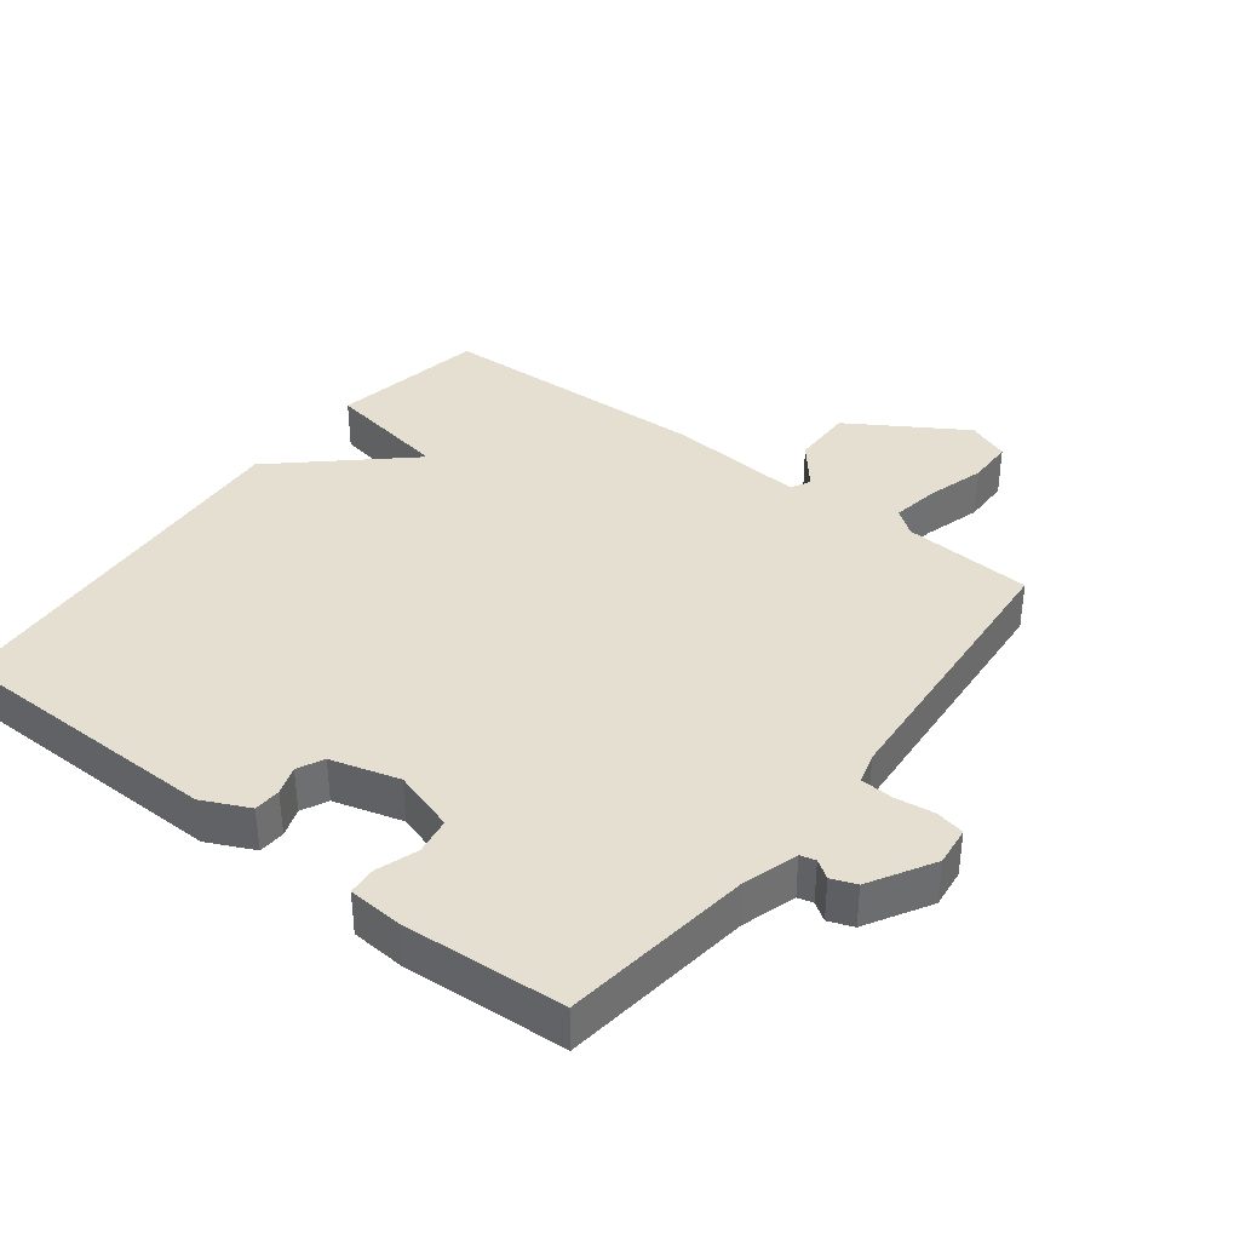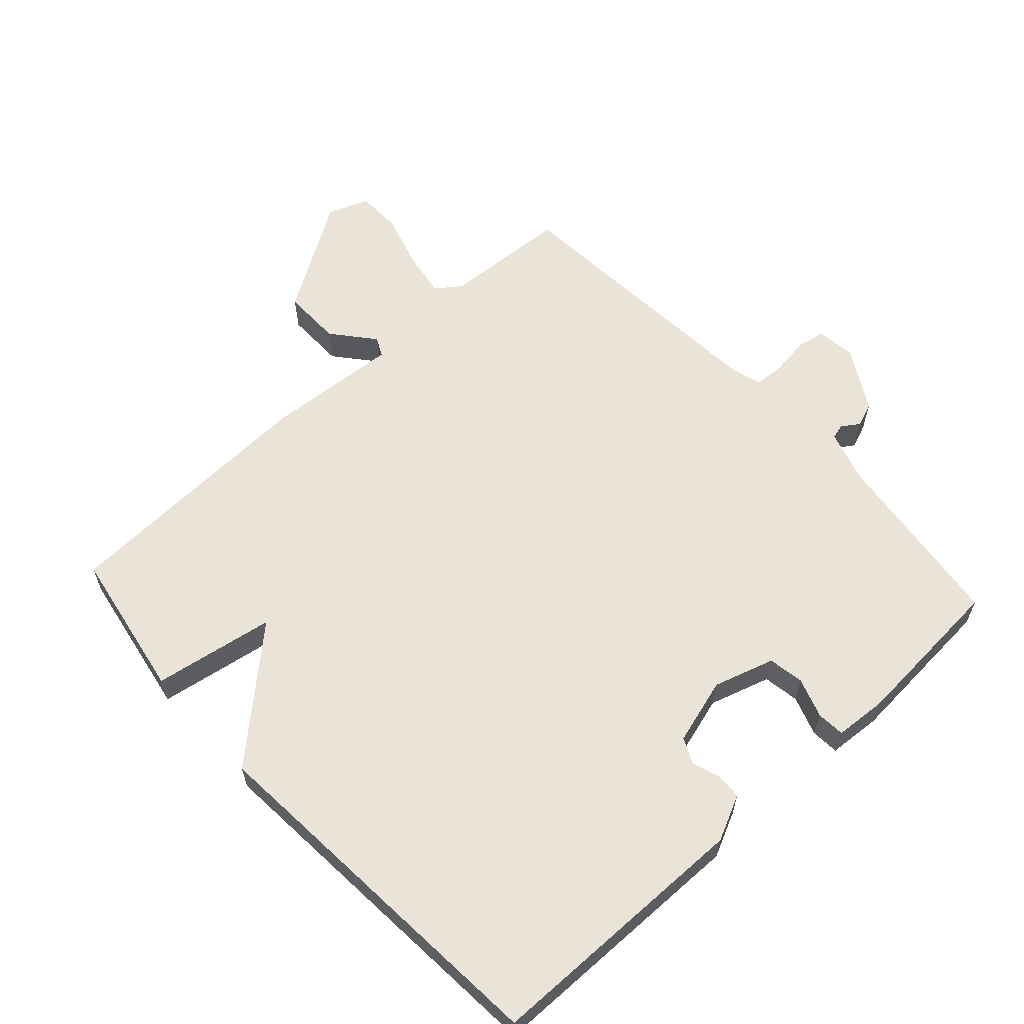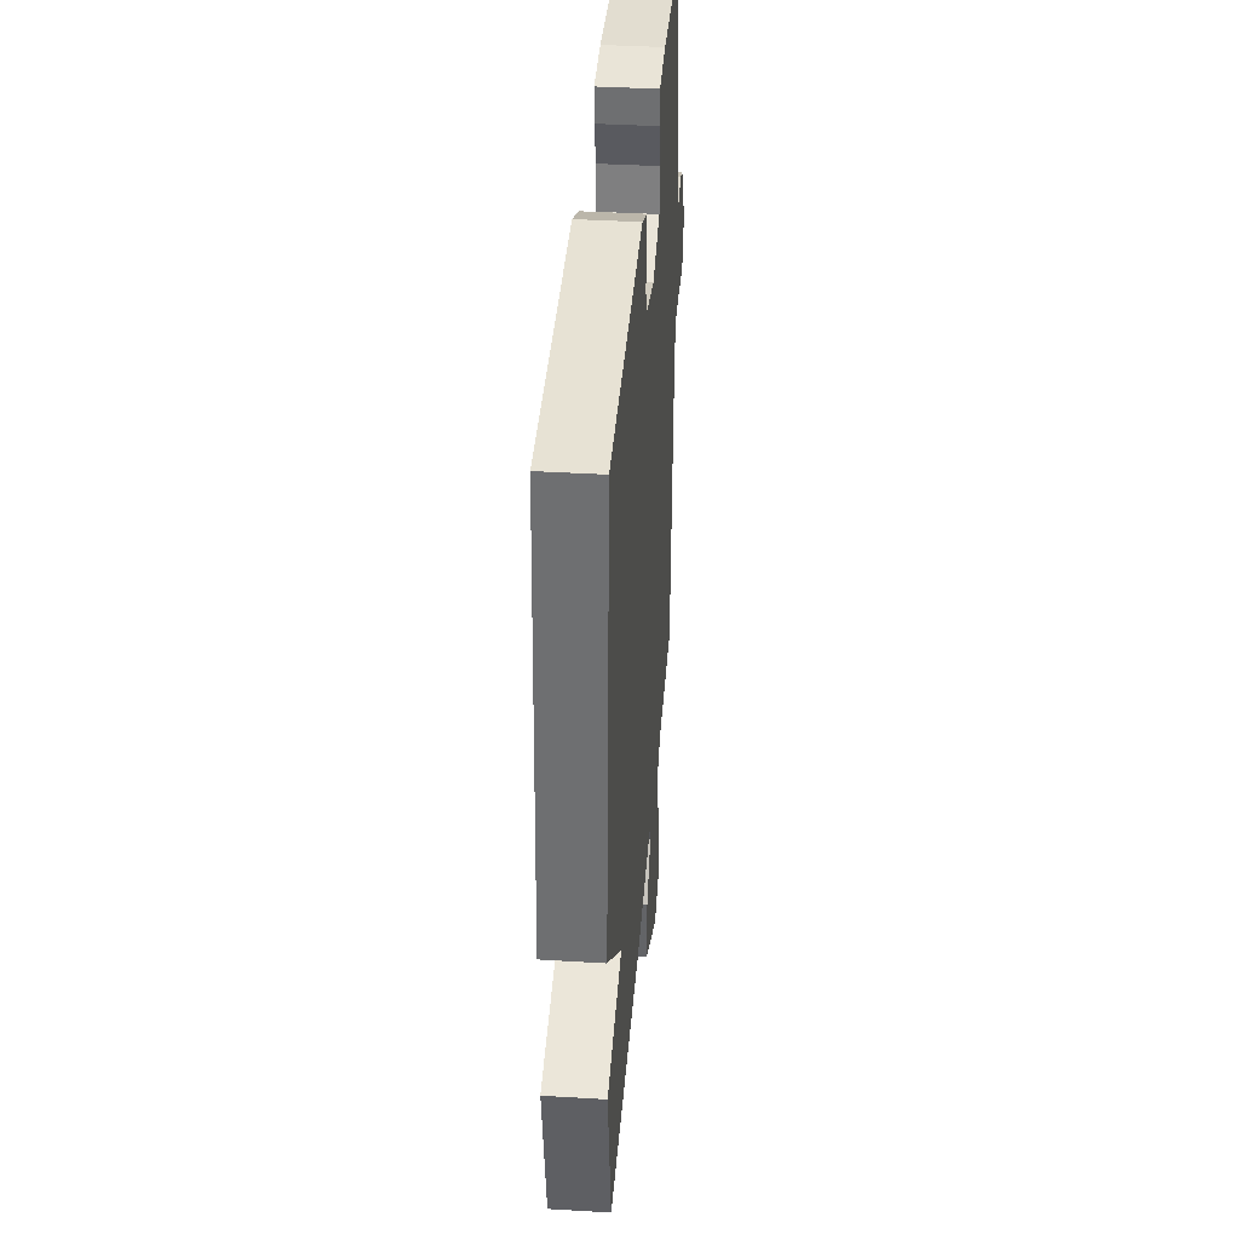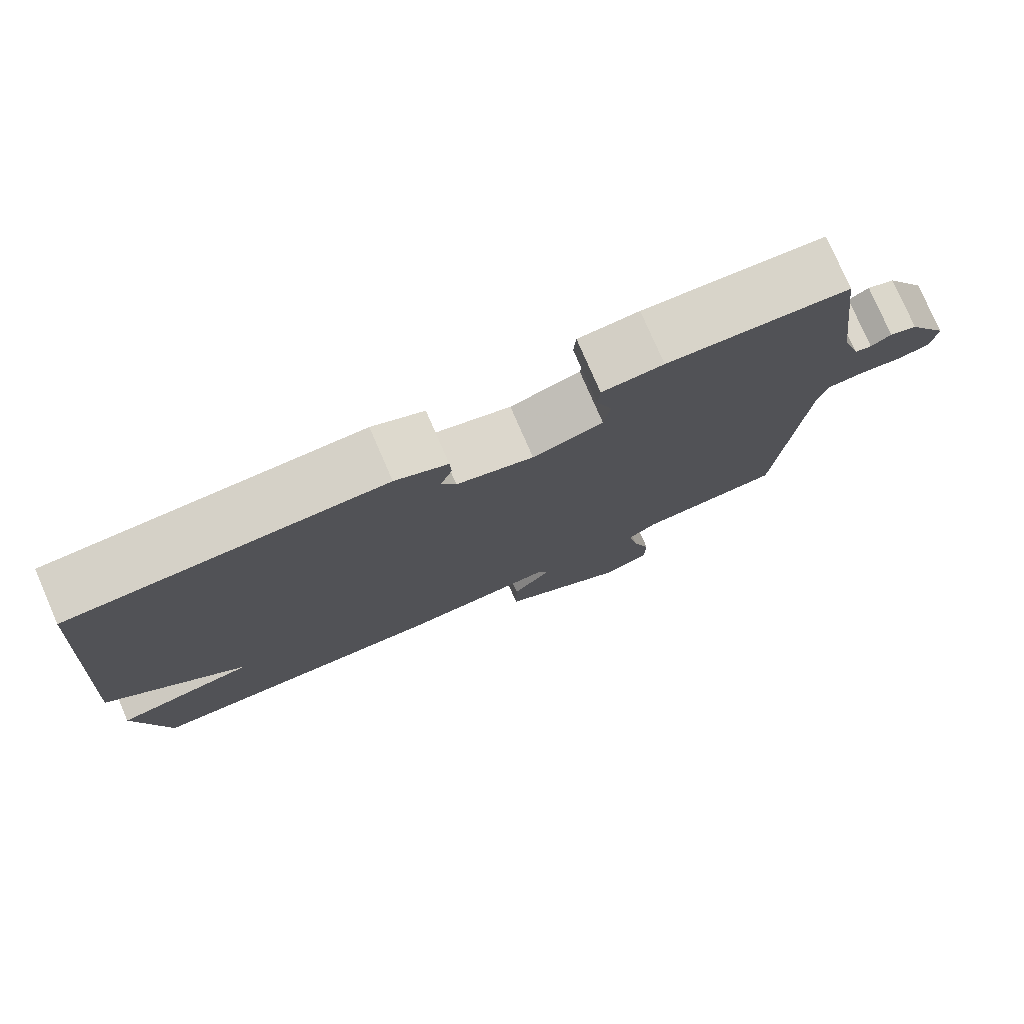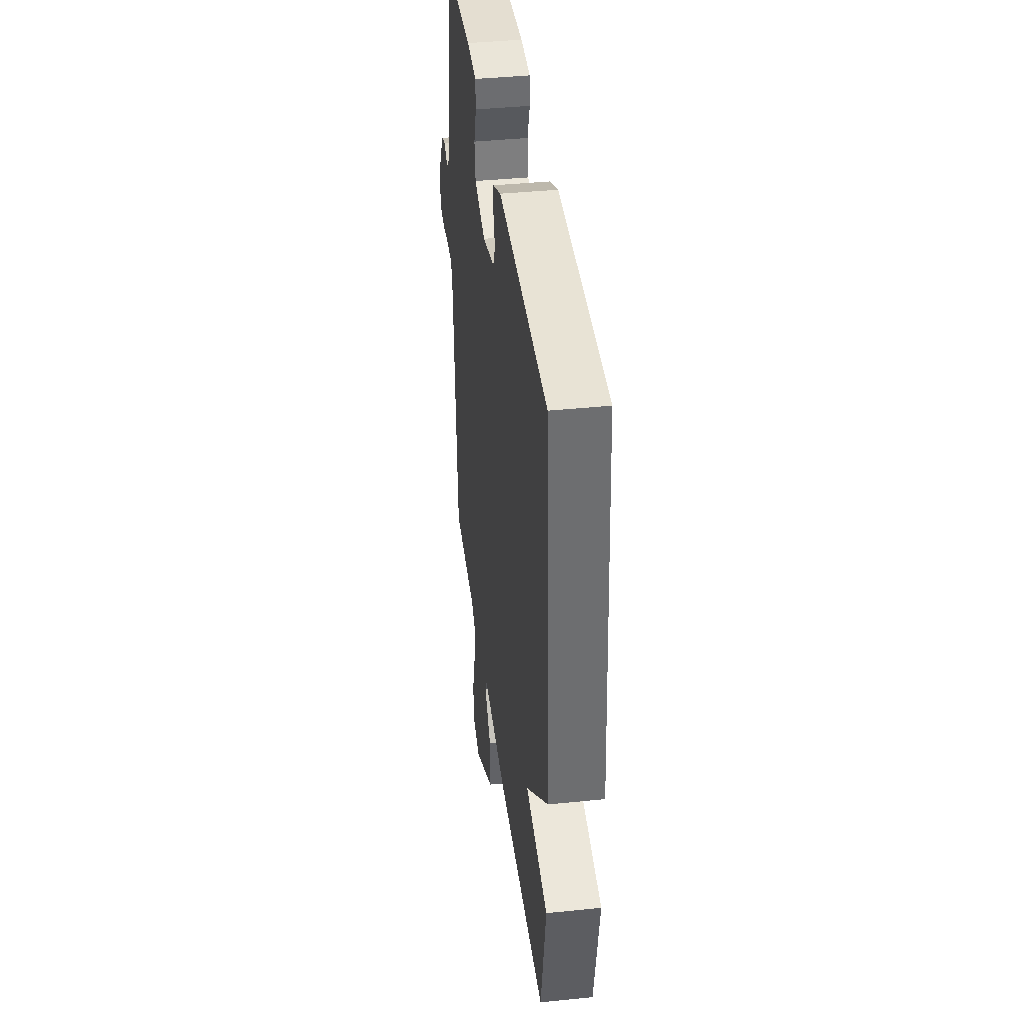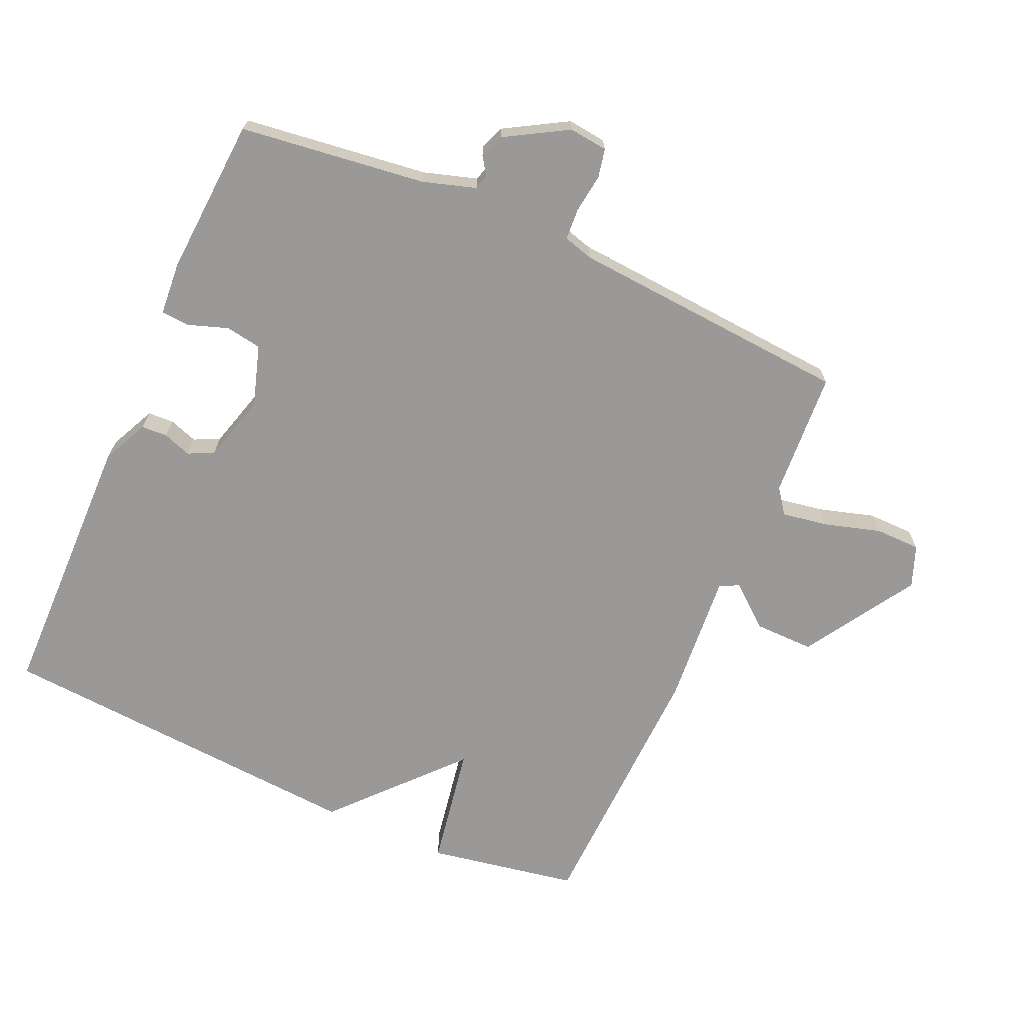
<metadata>
{"format":"obj","ext":"obj","renderer":"f3d","projection":"perspective","resolution":1024,"background":"white","views":[{"elev":37.5,"azim":37.6,"up":"+Y"},{"elev":60.9,"azim":-42.6,"up":"+Y"},{"elev":39.0,"azim":-85.6,"up":"+Z"},{"elev":78.2,"azim":-23.5,"up":"+Z"},{"elev":40.4,"azim":-97.2,"up":"+Z"},{"elev":-69.1,"azim":66.1,"up":"+Y"}]}
</metadata>
<code>
v 0.5 0.07 0.5
v 0.536 0.07 0.217
v 0.561 0.07 0.136
v 0.584 0.07 0.13
v 0.611 0.07 0.148
v 0.648 0.07 0.134
v 0.703 0.07 0.039
v 0.696 0.07 -0.02
v 0.652 0.07 -0.029
v 0.593 0.07 -0.021
v 0.545 0.07 -0.024
v 0.532 0.07 -0.07
v 0.5 0.07 -0.5
v 0.308 0.07 -0.512
v 0.27 0.07 -0.54
v 0.282 0.07 -0.611
v 0.307 0.07 -0.696
v 0.306 0.07 -0.765
v 0.243 0.07 -0.789
v 0.073 0.07 -0.683
v 0.074 0.07 -0.592
v 0.127 0.07 -0.528
v 0.112 0.07 -0.499
v -0.091 0.07 -0.515
v -0.5 0.07 -0.5
v -0.541 0.07 -0.271
v -0.355 0.07 -0.239
v -0.541 0.07 -0.071
v -0.5 0.07 0.5
v -0.084 0.07 0.506
v -0.014 0.07 0.473
v -0.012 0.07 0.433
v -0.027 0.07 0.39
v -0.008 0.07 0.351
v 0.094 0.07 0.322
v 0.187 0.07 0.351
v 0.196 0.07 0.406
v 0.175 0.07 0.467
v 0.178 0.07 0.51
v 0.259 0.07 0.516
v 0.5 0 0.5
v 0.536 0 0.217
v 0.561 0 0.136
v 0.584 0 0.13
v 0.611 0 0.148
v 0.648 0 0.134
v 0.703 0 0.039
v 0.696 0 -0.02
v 0.652 0 -0.029
v 0.593 0 -0.021
v 0.545 0 -0.024
v 0.532 0 -0.07
v 0.5 0 -0.5
v 0.308 0 -0.512
v 0.27 0 -0.54
v 0.282 0 -0.611
v 0.307 0 -0.696
v 0.306 0 -0.765
v 0.243 0 -0.789
v 0.073 0 -0.683
v 0.074 0 -0.592
v 0.127 0 -0.528
v 0.112 0 -0.499
v -0.091 0 -0.515
v -0.5 0 -0.5
v -0.541 0 -0.271
v -0.355 0 -0.239
v -0.541 0 -0.071
v -0.5 0 0.5
v -0.084 0 0.506
v -0.014 0 0.473
v -0.012 0 0.433
v -0.027 0 0.39
v -0.008 0 0.351
v 0.094 0 0.322
v 0.187 0 0.351
v 0.196 0 0.406
v 0.175 0 0.467
v 0.178 0 0.51
v 0.259 0 0.516
f 40 1 2
f 39 40 2
f 38 39 2
f 37 38 2
f 36 37 2 3
f 35 36 3
f 34 35 3
f 31 32 33
f 30 31 33
f 29 30 33
f 28 29 33
f 27 28 33
f 27 33 34
f 25 26 27
f 24 25 27
f 23 24 27
f 23 27 34 3
f 20 21 22
f 19 20 22
f 18 19 22
f 17 18 22
f 16 17 22
f 15 16 22 23
f 23 3 4
f 15 23 4
f 14 15 4
f 12 13 14
f 11 12 14 4
f 8 9 10
f 7 8 10
f 6 7 10
f 5 6 10
f 4 5 10
f 4 10 11
f 42 41 80
f 42 80 79
f 42 79 78
f 42 78 77
f 43 42 77 76
f 43 76 75
f 43 75 74
f 73 72 71
f 73 71 70
f 73 70 69
f 73 69 68
f 73 68 67
f 74 73 67
f 67 66 65
f 67 65 64
f 67 64 63
f 43 74 67 63
f 62 61 60
f 62 60 59
f 62 59 58
f 62 58 57
f 62 57 56
f 63 62 56 55
f 44 43 63
f 44 63 55
f 44 55 54
f 54 53 52
f 44 54 52 51
f 50 49 48
f 50 48 47
f 50 47 46
f 50 46 45
f 50 45 44
f 51 50 44
f 1 41 42 2
f 2 42 43 3
f 3 43 44 4
f 4 44 45 5
f 5 45 46 6
f 6 46 47 7
f 7 47 48 8
f 8 48 49 9
f 9 49 50 10
f 10 50 51 11
f 11 51 52 12
f 12 52 53 13
f 13 53 54 14
f 14 54 55 15
f 15 55 56 16
f 16 56 57 17
f 17 57 58 18
f 18 58 59 19
f 19 59 60 20
f 20 60 61 21
f 21 61 62 22
f 22 62 63 23
f 23 63 64 24
f 24 64 65 25
f 25 65 66 26
f 26 66 67 27
f 27 67 68 28
f 28 68 69 29
f 29 69 70 30
f 30 70 71 31
f 31 71 72 32
f 32 72 73 33
f 33 73 74 34
f 34 74 75 35
f 35 75 76 36
f 36 76 77 37
f 37 77 78 38
f 38 78 79 39
f 39 79 80 40
f 40 80 41 1

</code>
